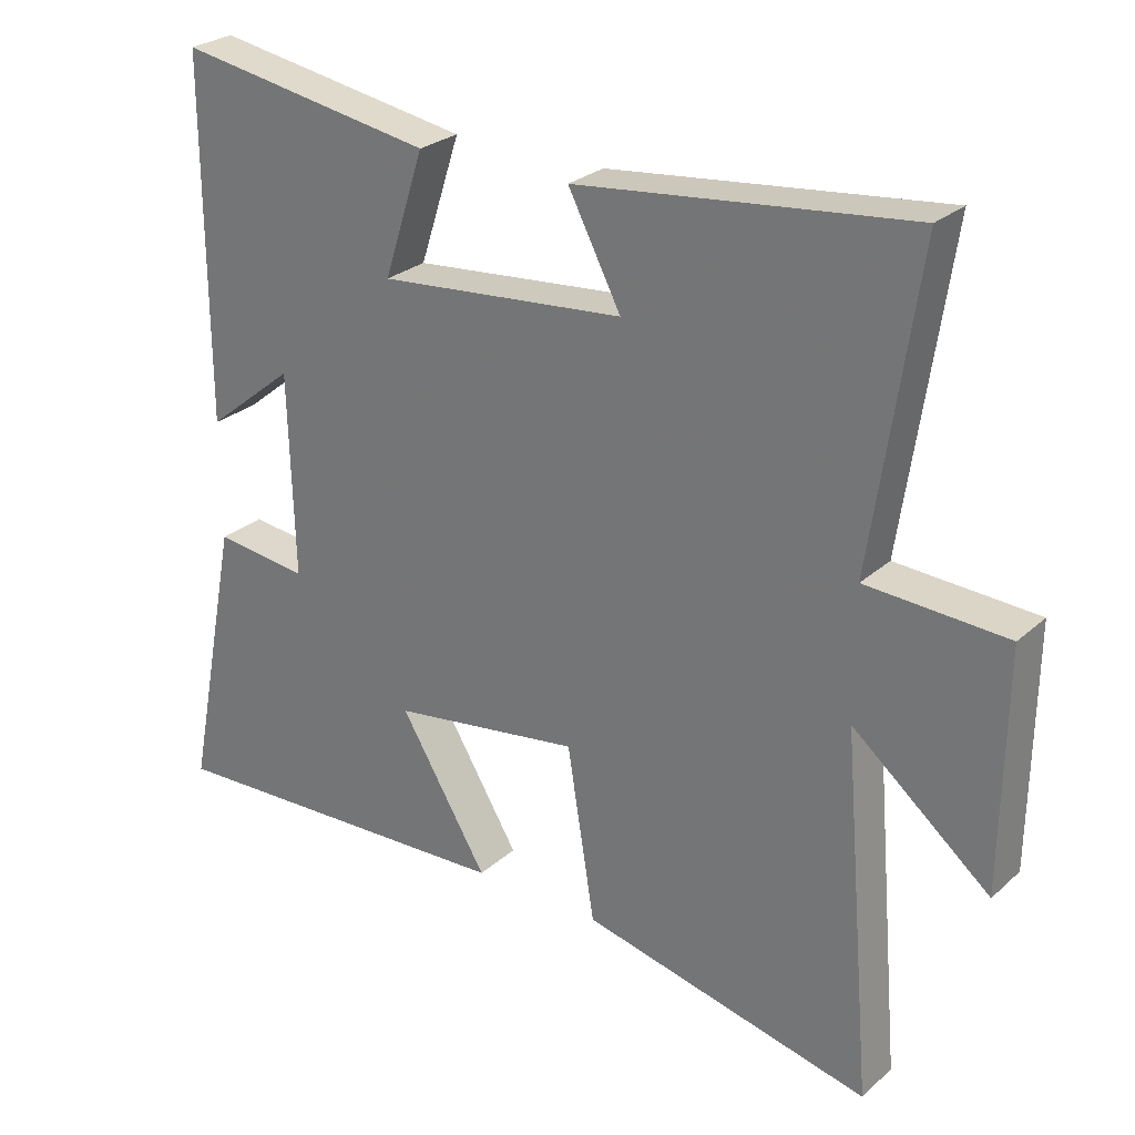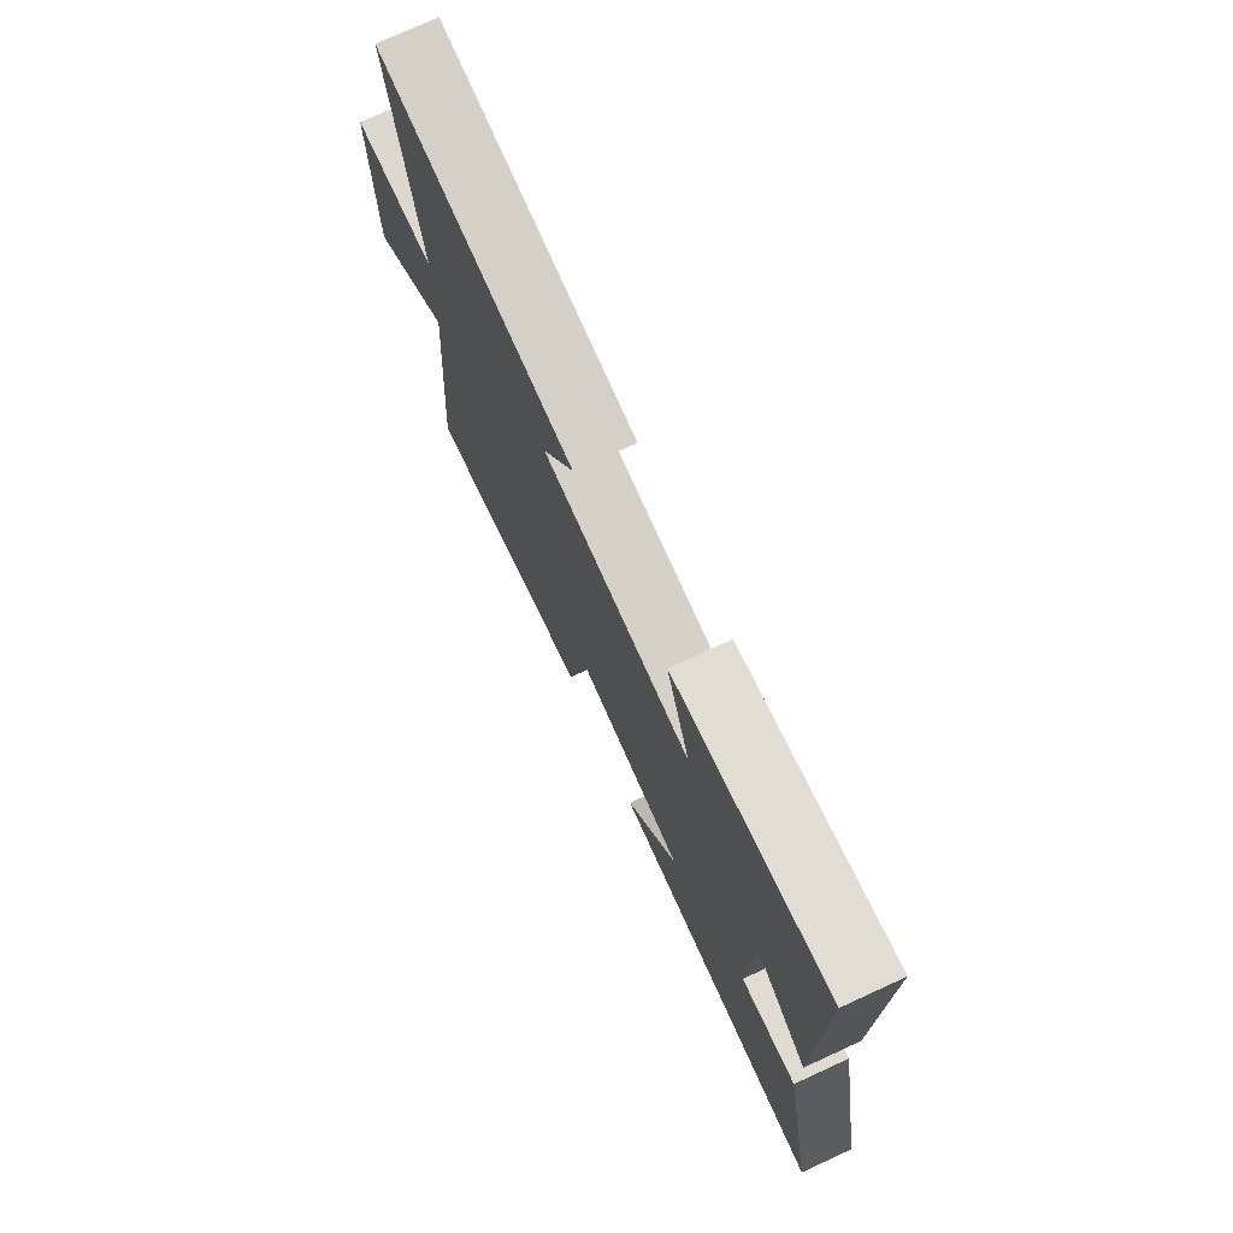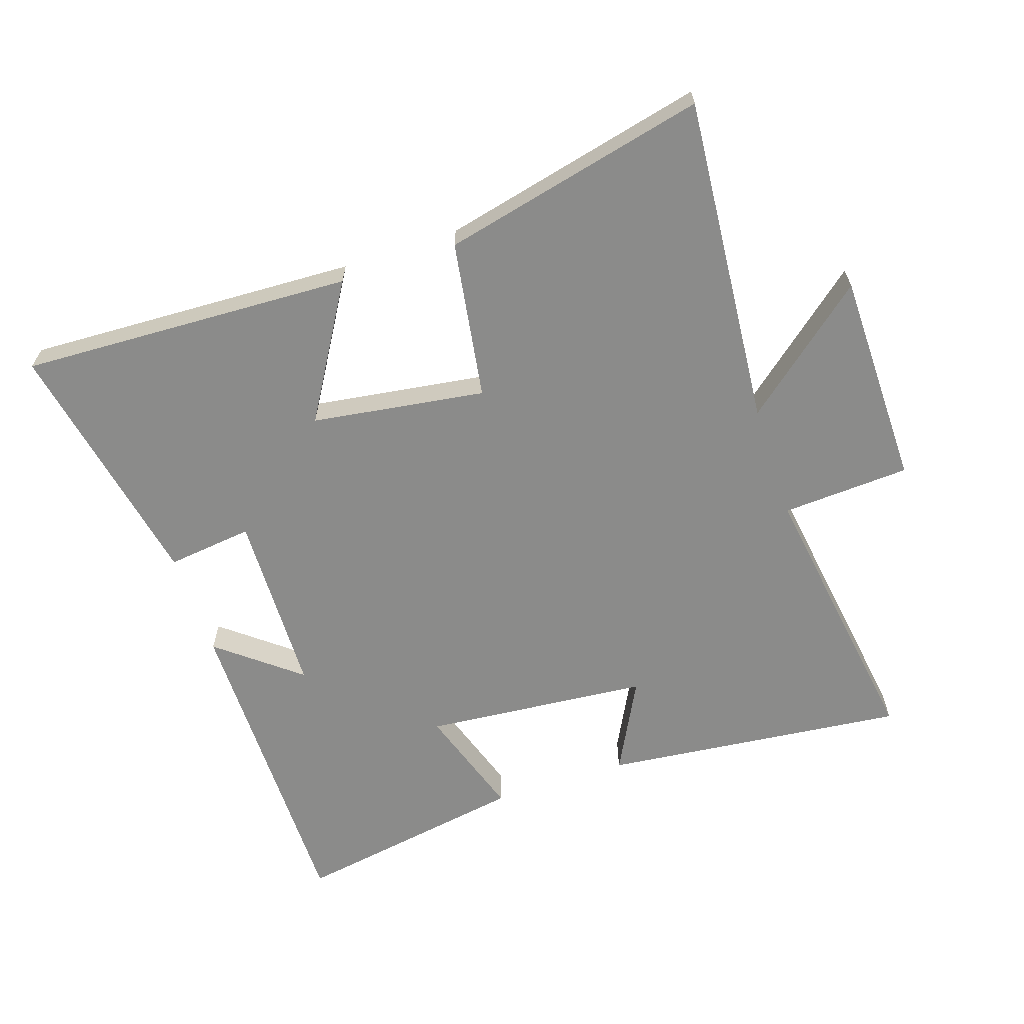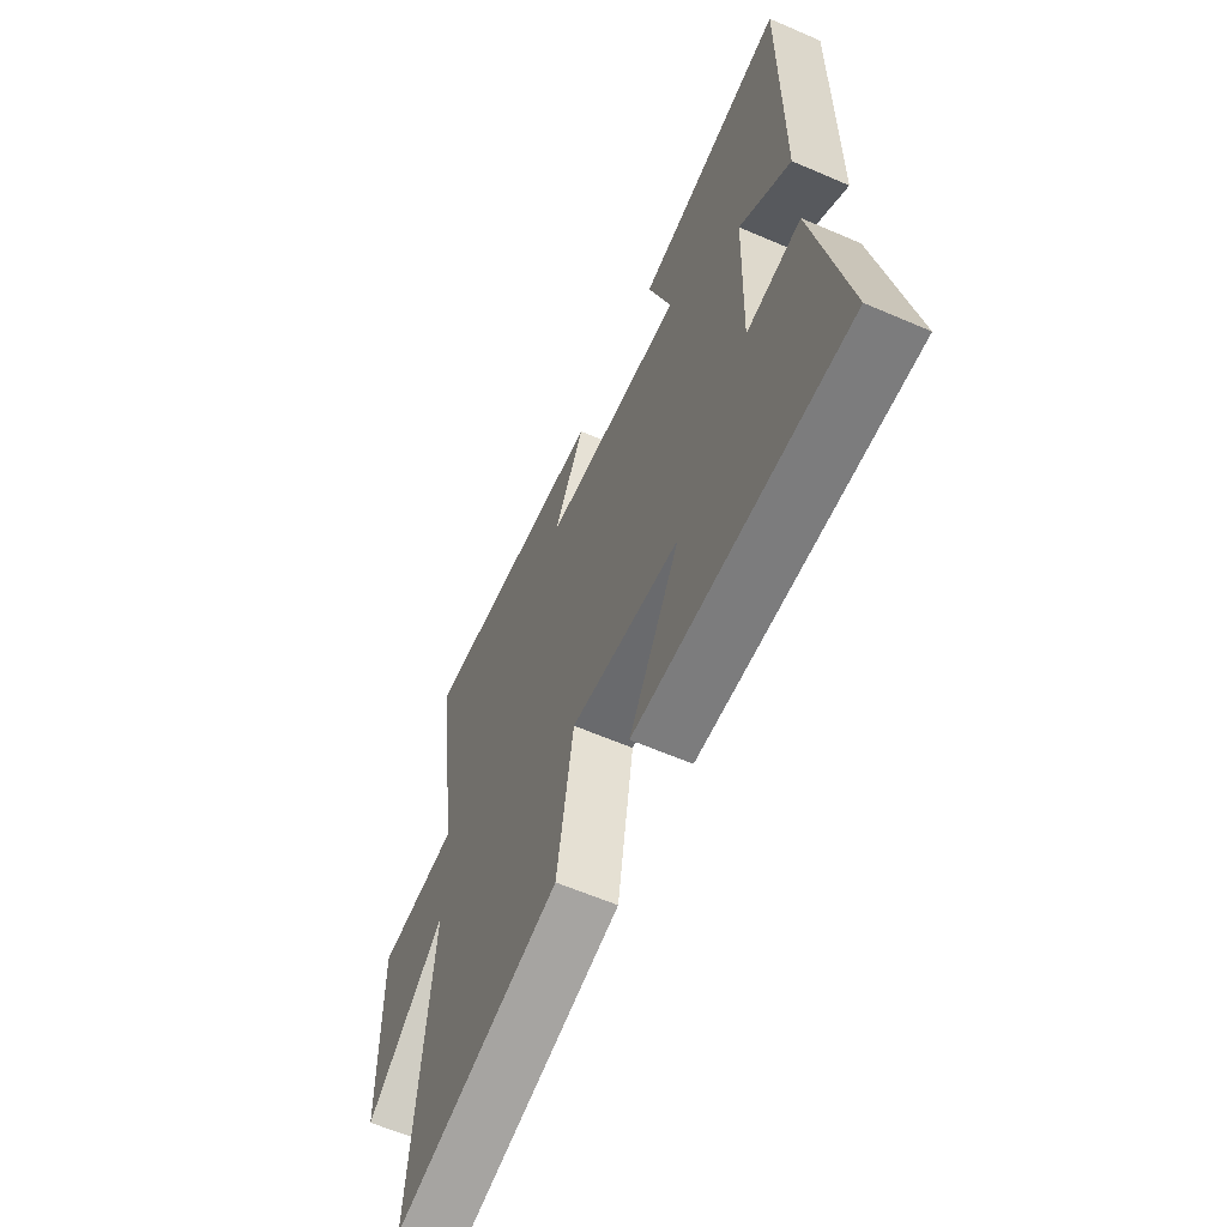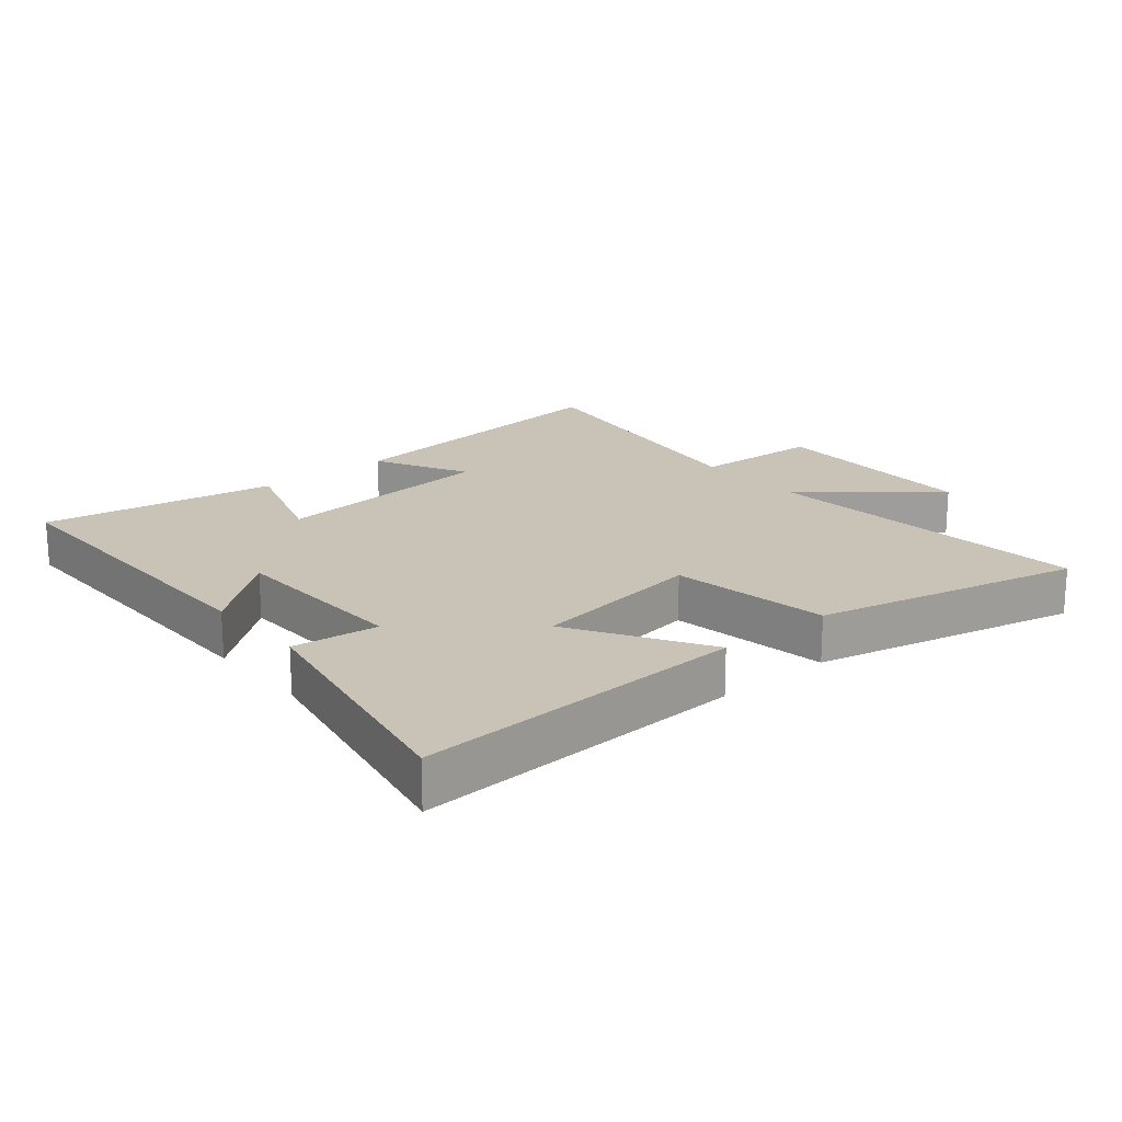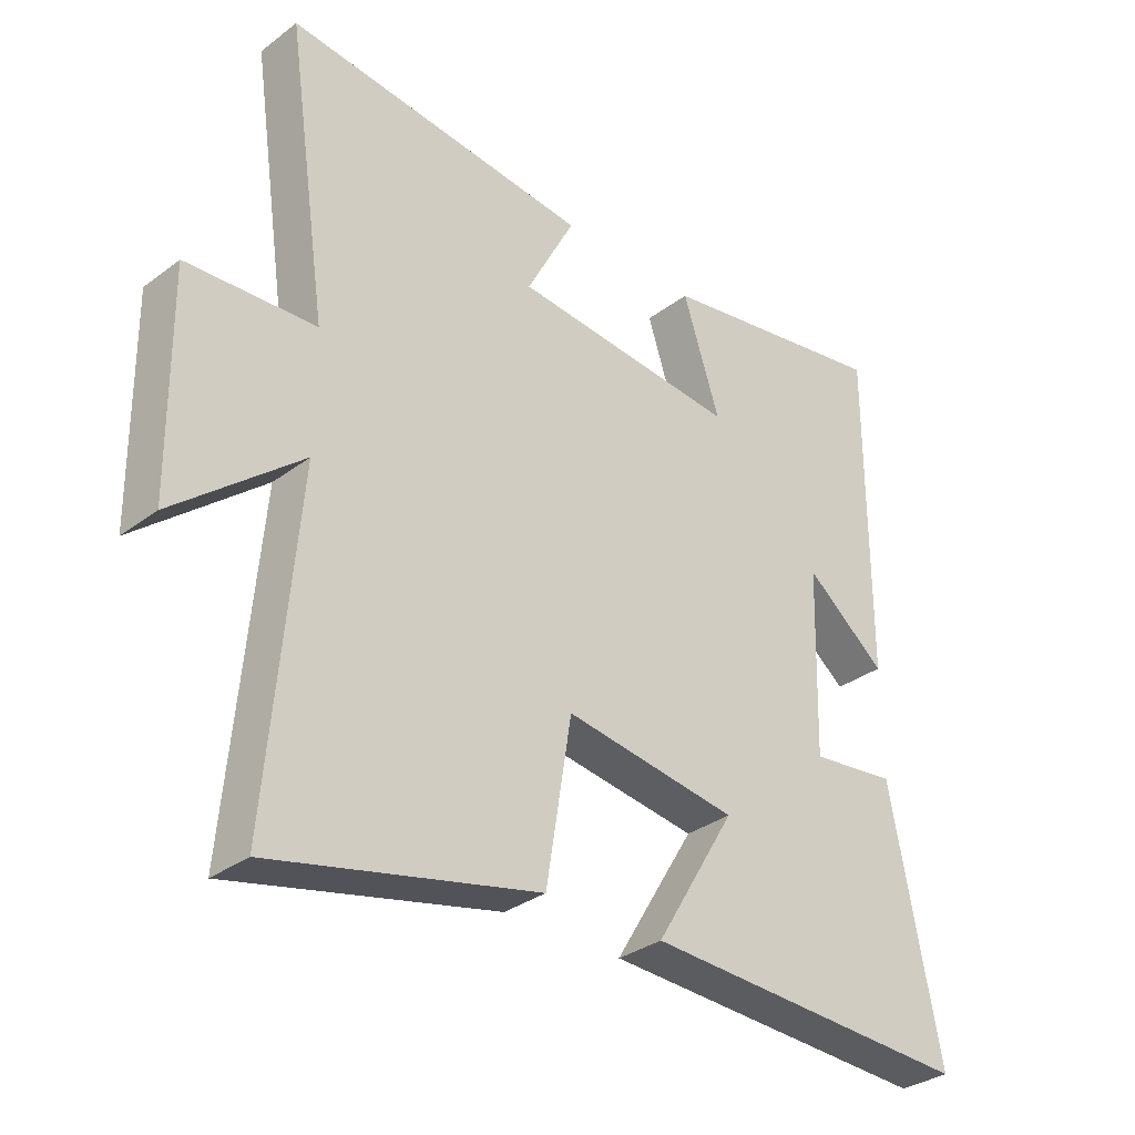
<metadata>
{"format":"obj","ext":"obj","renderer":"f3d","projection":"perspective","resolution":1024,"background":"white","views":[{"elev":26.7,"azim":-143.4,"up":"+Z"},{"elev":75.0,"azim":65.3,"up":"+Z"},{"elev":-63.7,"azim":-161.5,"up":"+Y"},{"elev":-61.2,"azim":66.2,"up":"+Z"},{"elev":19.4,"azim":140.0,"up":"+Y"},{"elev":-32.4,"azim":-43.8,"up":"+Z"}]}
</metadata>
<code>
v -0.545 0.07 -0.596
v -0.5 0.07 -0.077
v -0.697 0.07 -0.24
v -0.701 0.07 0.098
v -0.5 0.07 0.109
v -0.565 0.07 0.552
v -0.088 0.07 0.5
v -0.164 0.07 0.354
v 0.19 0.07 0.322
v 0.132 0.07 0.5
v 0.501 0.07 0.562
v 0.5 0.07 0.048
v 0.373 0.07 0.15
v 0.365 0.07 -0.14
v 0.5 0.07 -0.124
v 0.578 0.07 -0.523
v 0.057 0.07 -0.5
v 0.183 0.07 -0.291
v -0.089 0.07 -0.251
v -0.129 0.07 -0.5
v -0.545 0 -0.596
v -0.5 0 -0.077
v -0.697 0 -0.24
v -0.701 0 0.098
v -0.5 0 0.109
v -0.565 0 0.552
v -0.088 0 0.5
v -0.164 0 0.354
v 0.19 0 0.322
v 0.132 0 0.5
v 0.501 0 0.562
v 0.5 0 0.048
v 0.373 0 0.15
v 0.365 0 -0.14
v 0.5 0 -0.124
v 0.578 0 -0.523
v 0.057 0 -0.5
v 0.183 0 -0.291
v -0.089 0 -0.251
v -0.129 0 -0.5
f 19 20 1 2
f 18 19 2
f 16 17 18
f 15 16 18
f 14 15 18
f 13 14 18 2
f 11 12 13
f 10 11 13
f 9 10 13
f 8 9 13 2
f 5 6 7 8
f 5 8 2 3
f 3 4 5
f 22 21 40 39
f 22 39 38
f 38 37 36
f 38 36 35
f 38 35 34
f 22 38 34 33
f 33 32 31
f 33 31 30
f 33 30 29
f 22 33 29 28
f 28 27 26 25
f 23 22 28 25
f 25 24 23
f 1 21 22 2
f 2 22 23 3
f 3 23 24 4
f 4 24 25 5
f 5 25 26 6
f 6 26 27 7
f 7 27 28 8
f 8 28 29 9
f 9 29 30 10
f 10 30 31 11
f 11 31 32 12
f 12 32 33 13
f 13 33 34 14
f 14 34 35 15
f 15 35 36 16
f 16 36 37 17
f 17 37 38 18
f 18 38 39 19
f 19 39 40 20
f 20 40 21 1

</code>
